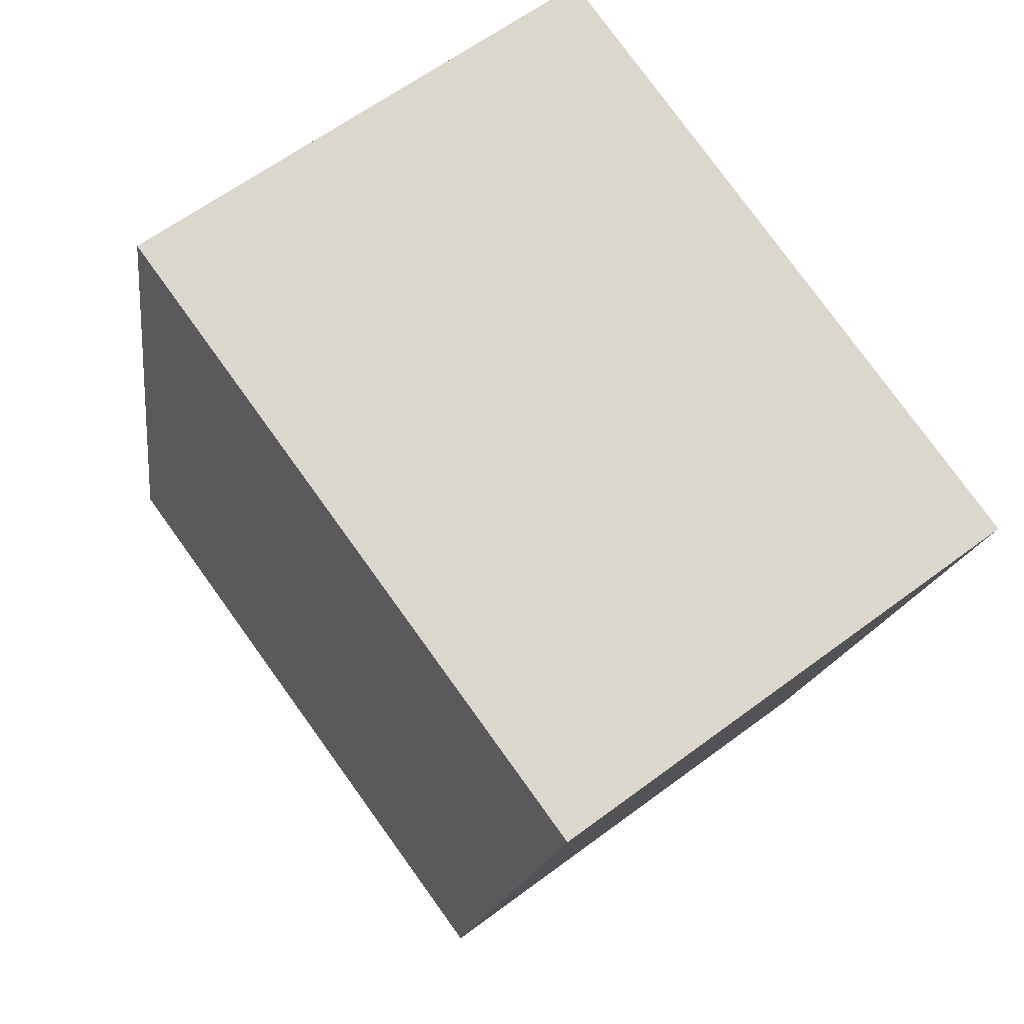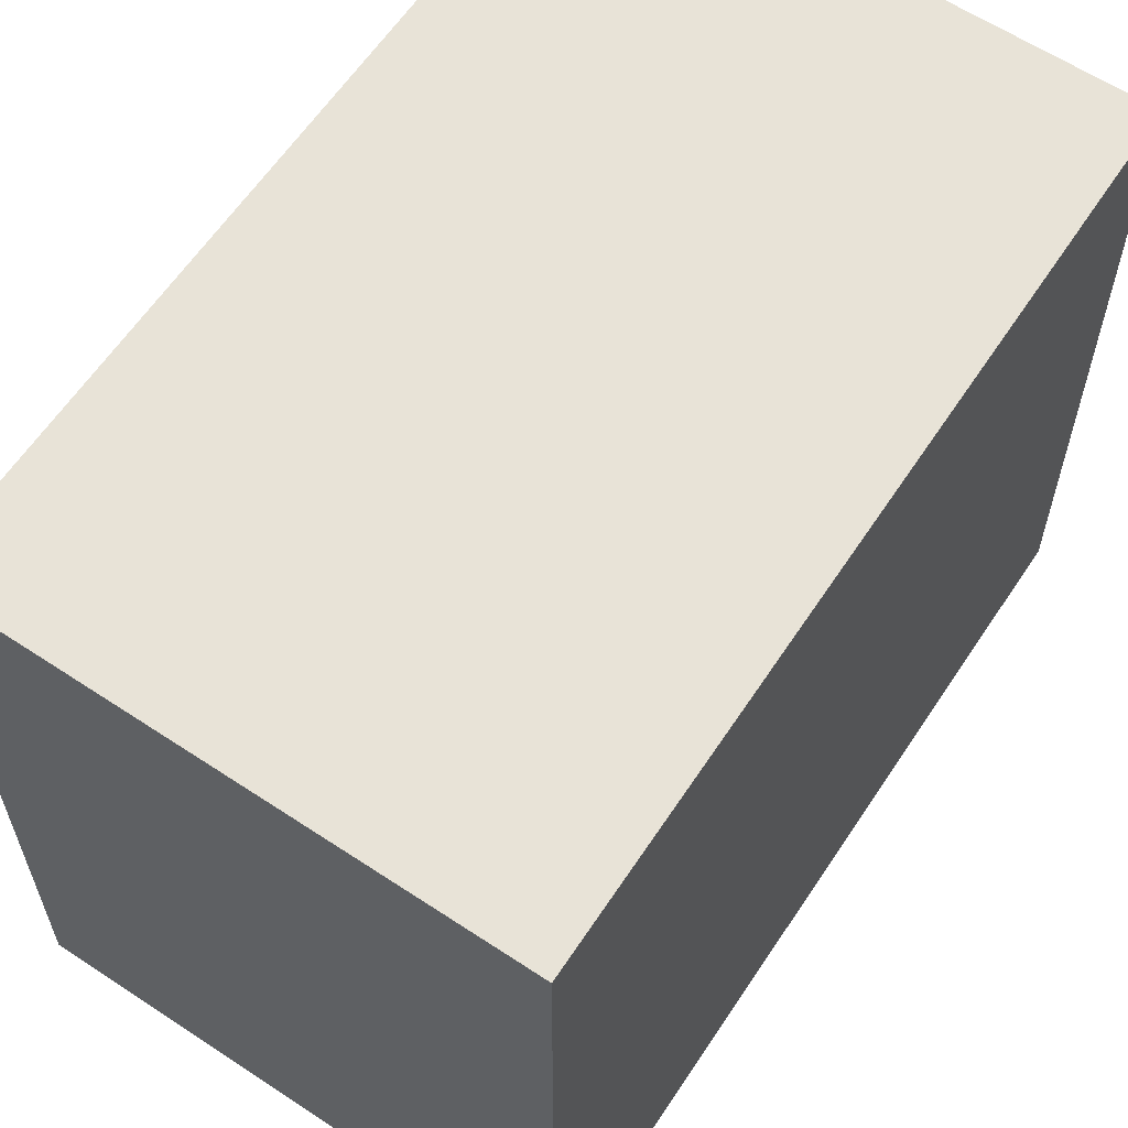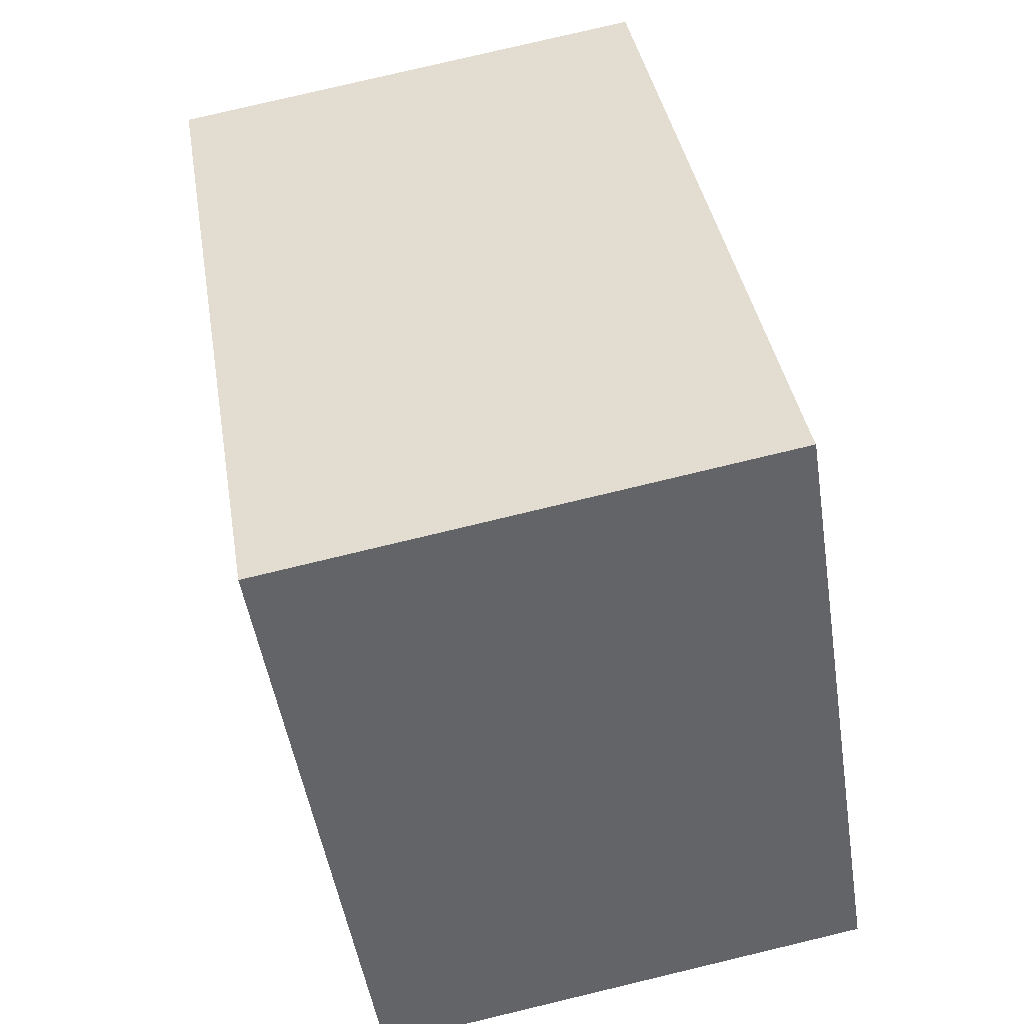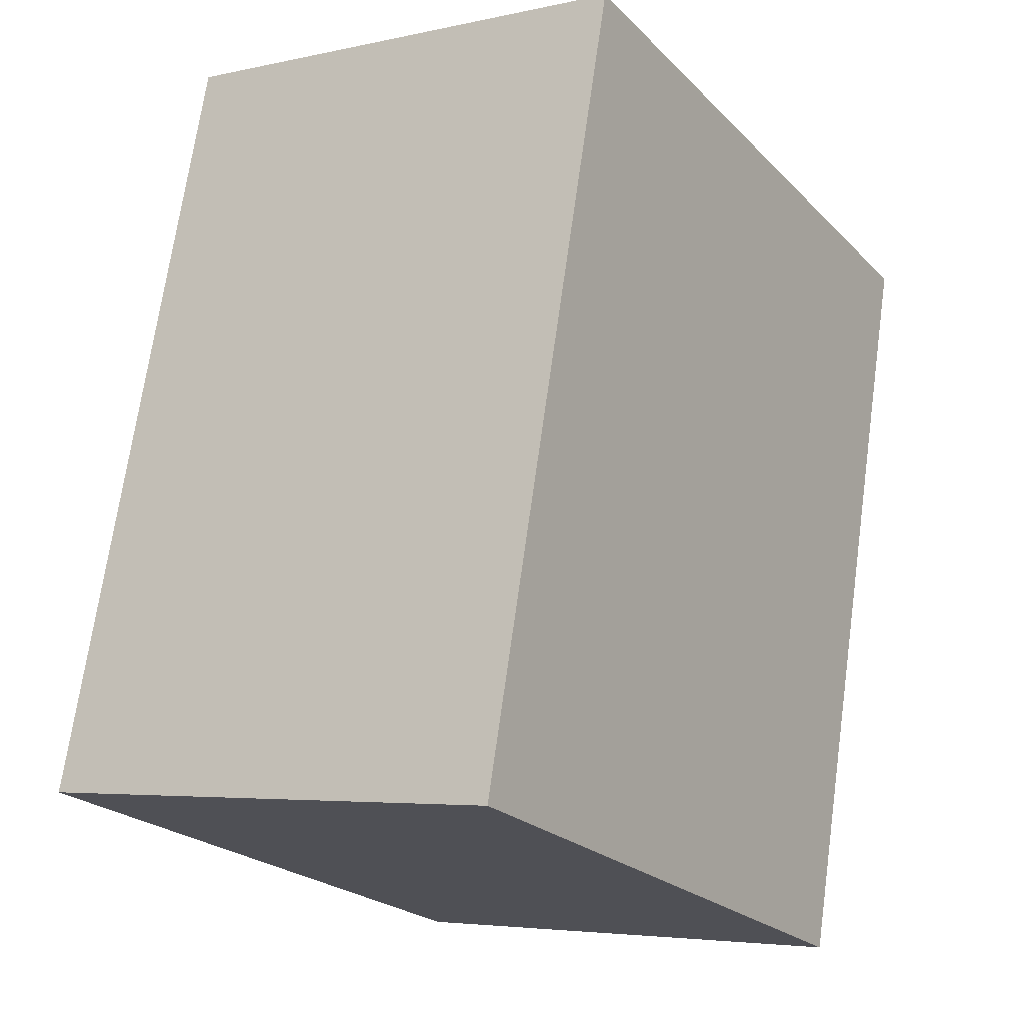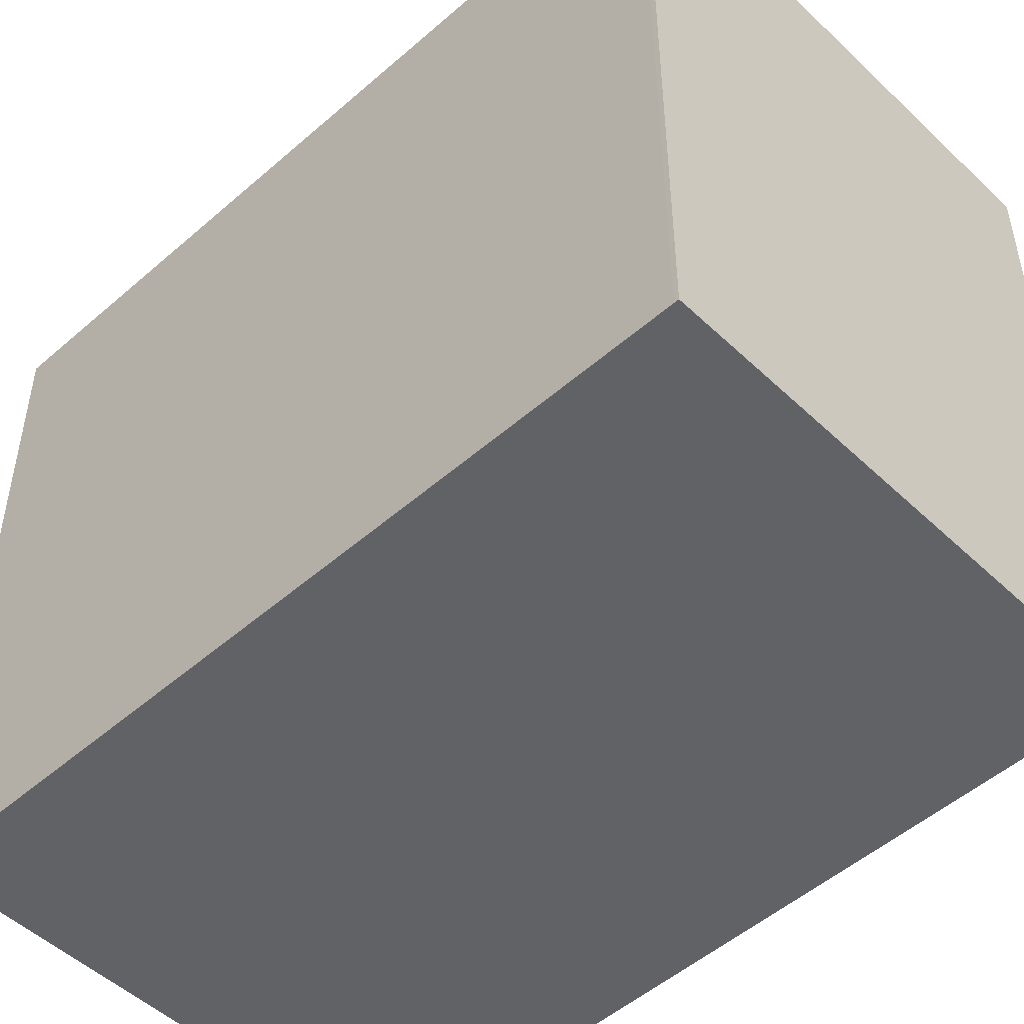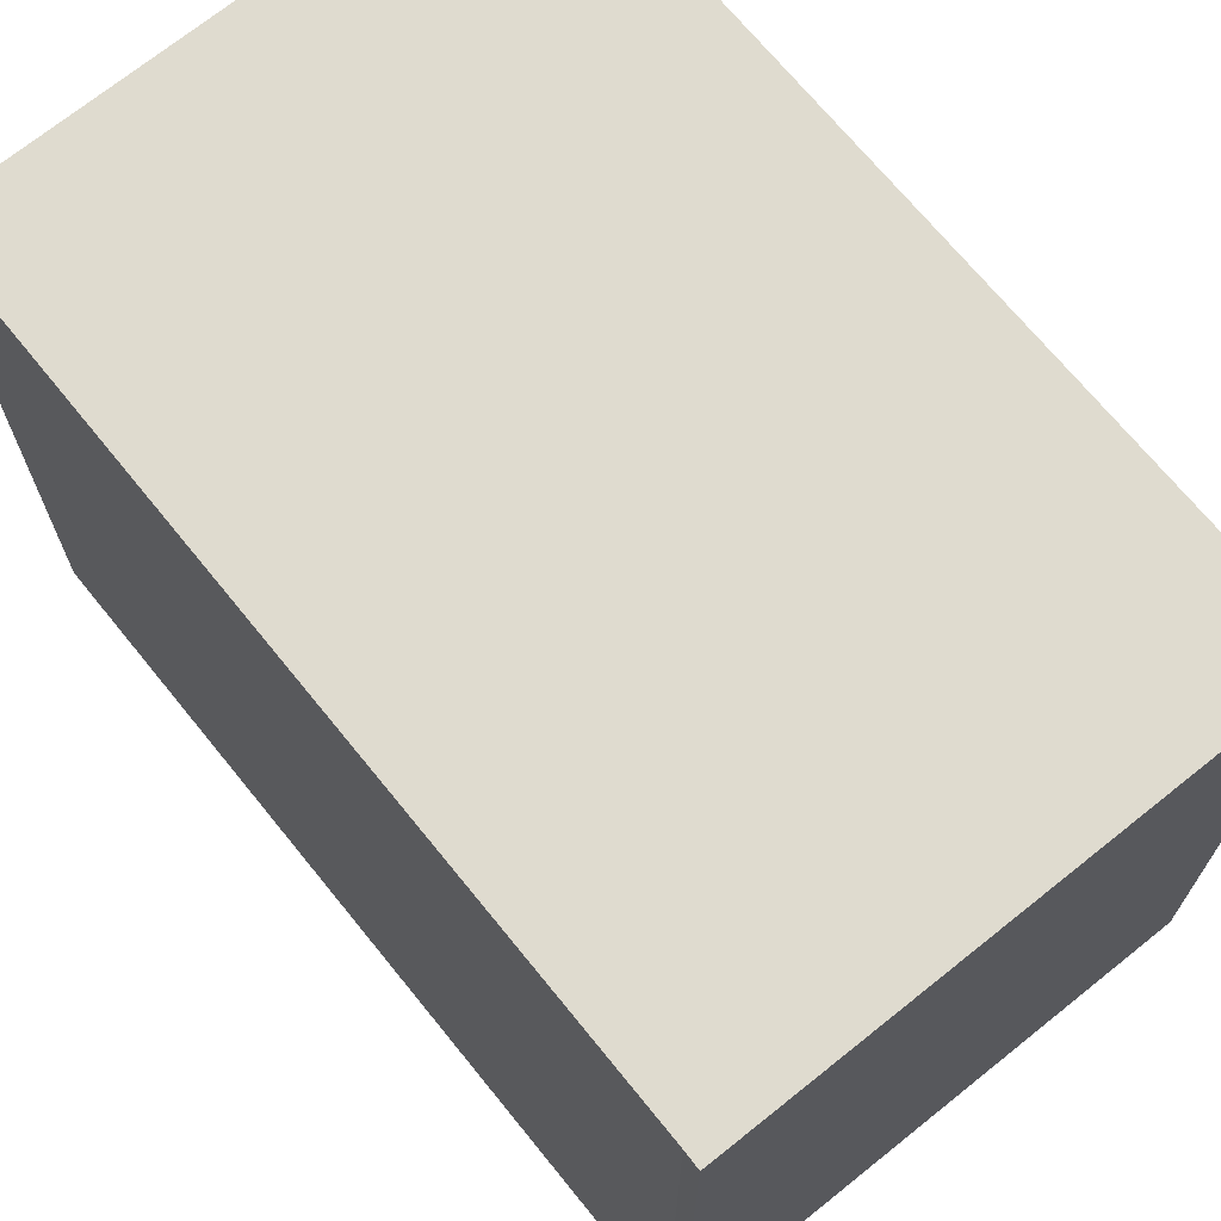
<metadata>
{"format":"obj","ext":"obj","renderer":"f3d","projection":"perspective","resolution":1024,"background":"white","views":[{"elev":79.1,"azim":144.1,"up":"+Z"},{"elev":61.7,"azim":-156.1,"up":"+Y"},{"elev":-49.2,"azim":8.8,"up":"+Z"},{"elev":-23.2,"azim":-147.7,"up":"+Z"},{"elev":-50.5,"azim":-55.8,"up":"+Y"},{"elev":70.5,"azim":131.2,"up":"+Y"}]}
</metadata>
<code>
v  0.006 5.503 -0.038
v  5.245 5.503 -5.782
v  1.089 5.503 -6.522
v  0 5.503 3.37e-16
v  1.133 5.503 0.195
v  1.406 5.503 0.242
v  5.219 5.503 -5.649
v  4.123 5.503 0.709
v  4.123 -4.341e-17 0.709
v  5.219 3.459e-16 -5.649
v  5.245 3.54e-16 -5.782
v  1.089 3.994e-16 -6.522
v  0.006 2.327e-18 -0.038
v  0 0 0
v  1.406 -1.482e-17 0.242
v  1.133 -1.194e-17 0.195
g defaultobject
f 1 2 3
f 2 1 4
f 2 4 5
f 2 5 6
f 2 6 7
f 7 6 8
f 9 7 8
f 7 9 10
f 10 2 7
f 2 10 11
f 11 3 2
f 3 11 12
f 12 1 3
f 1 12 13
f 1 13 4
f 4 13 14
f 14 5 4
f 5 14 6
f 6 14 8
f 8 14 9
f 9 14 15
f 15 14 16
f 11 13 12
f 13 11 10
f 13 10 9
f 13 9 14
f 14 9 16
f 16 9 15

</code>
